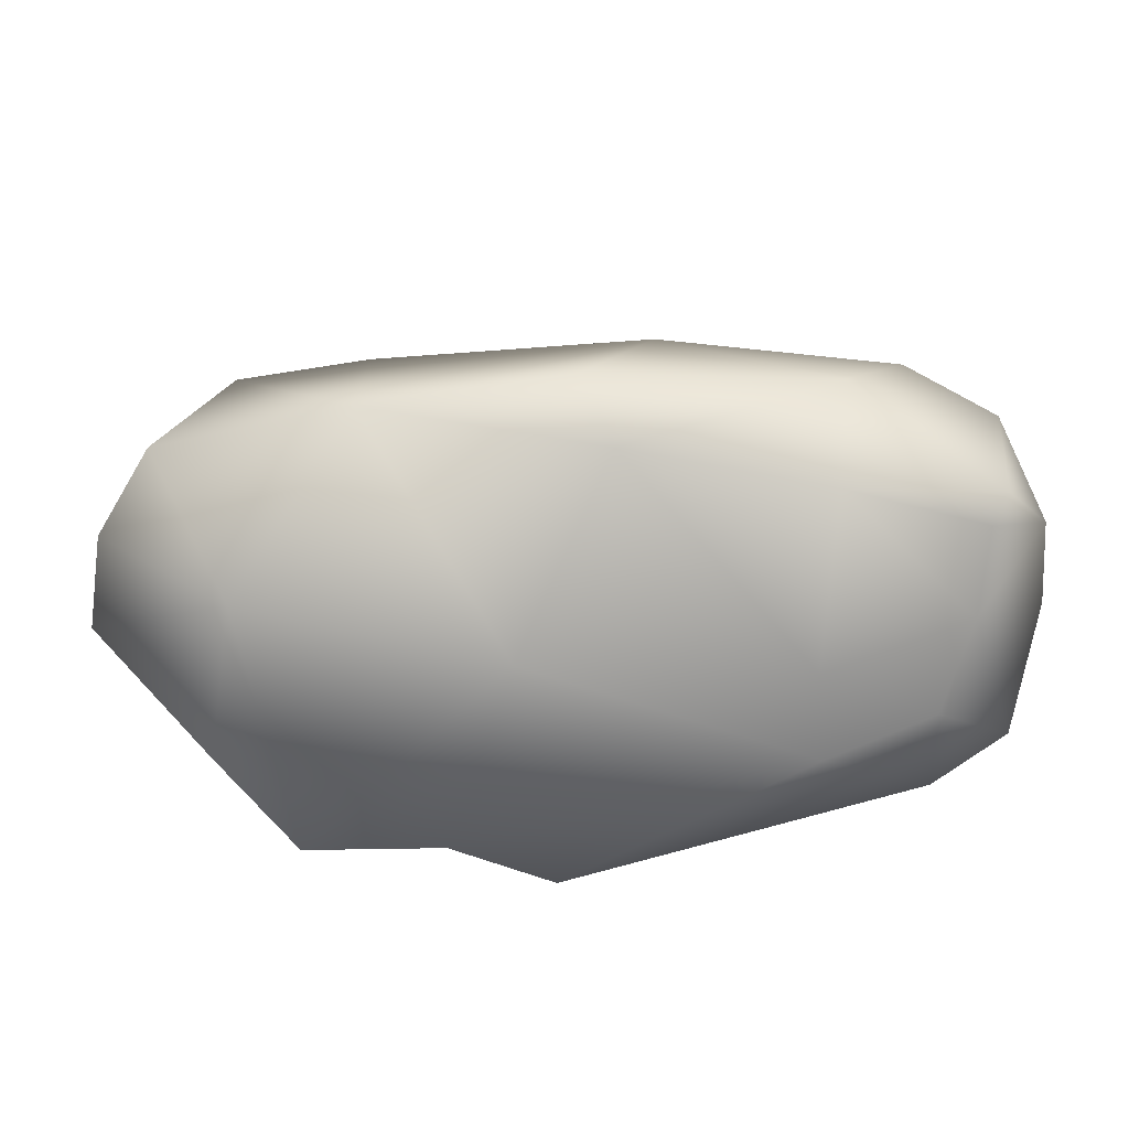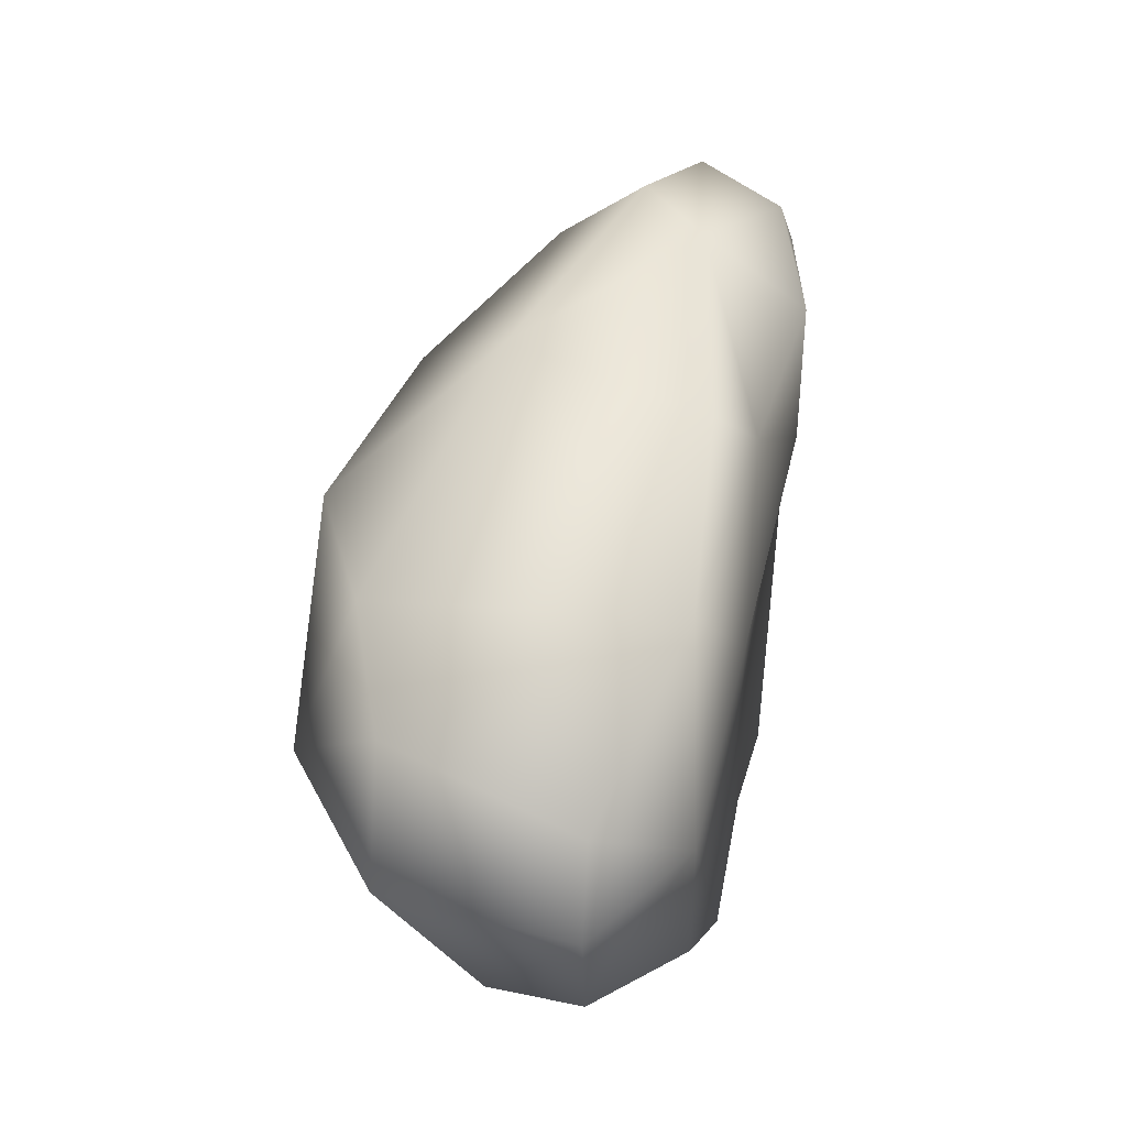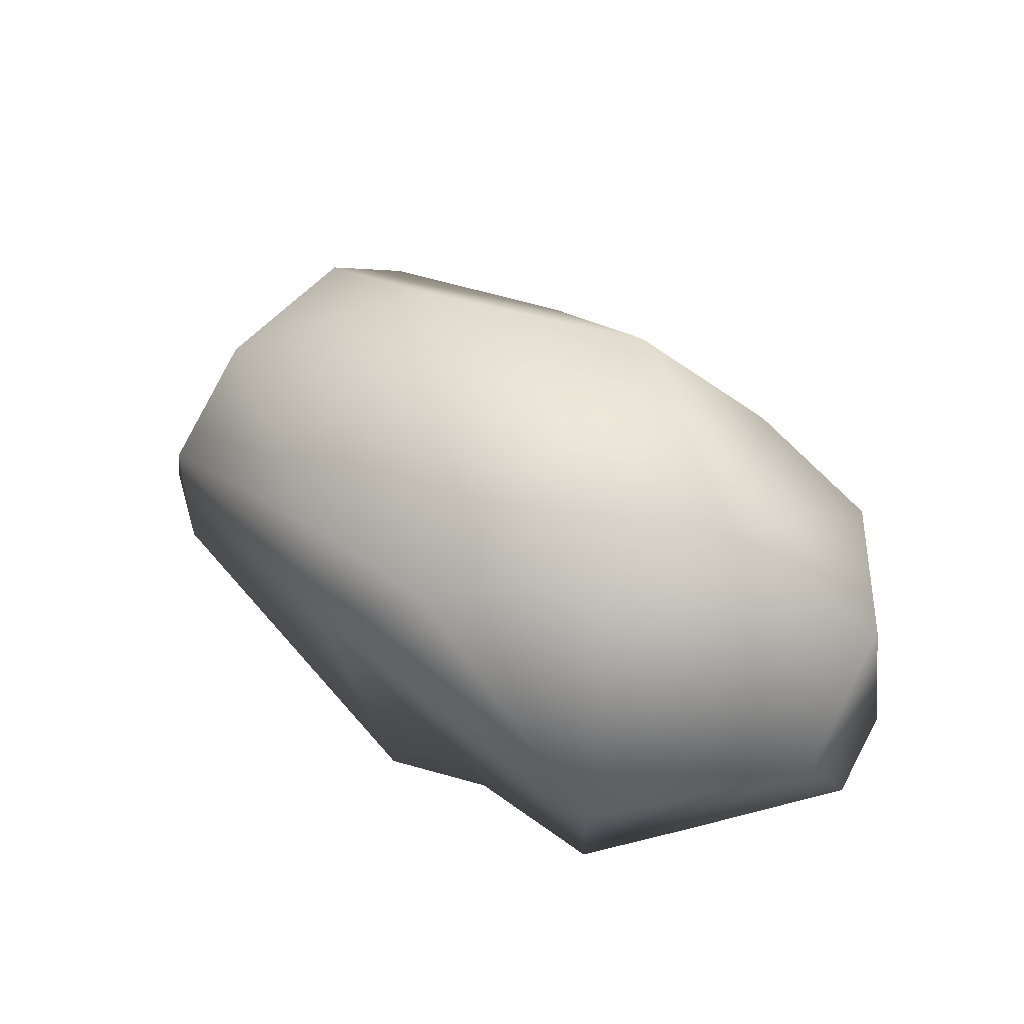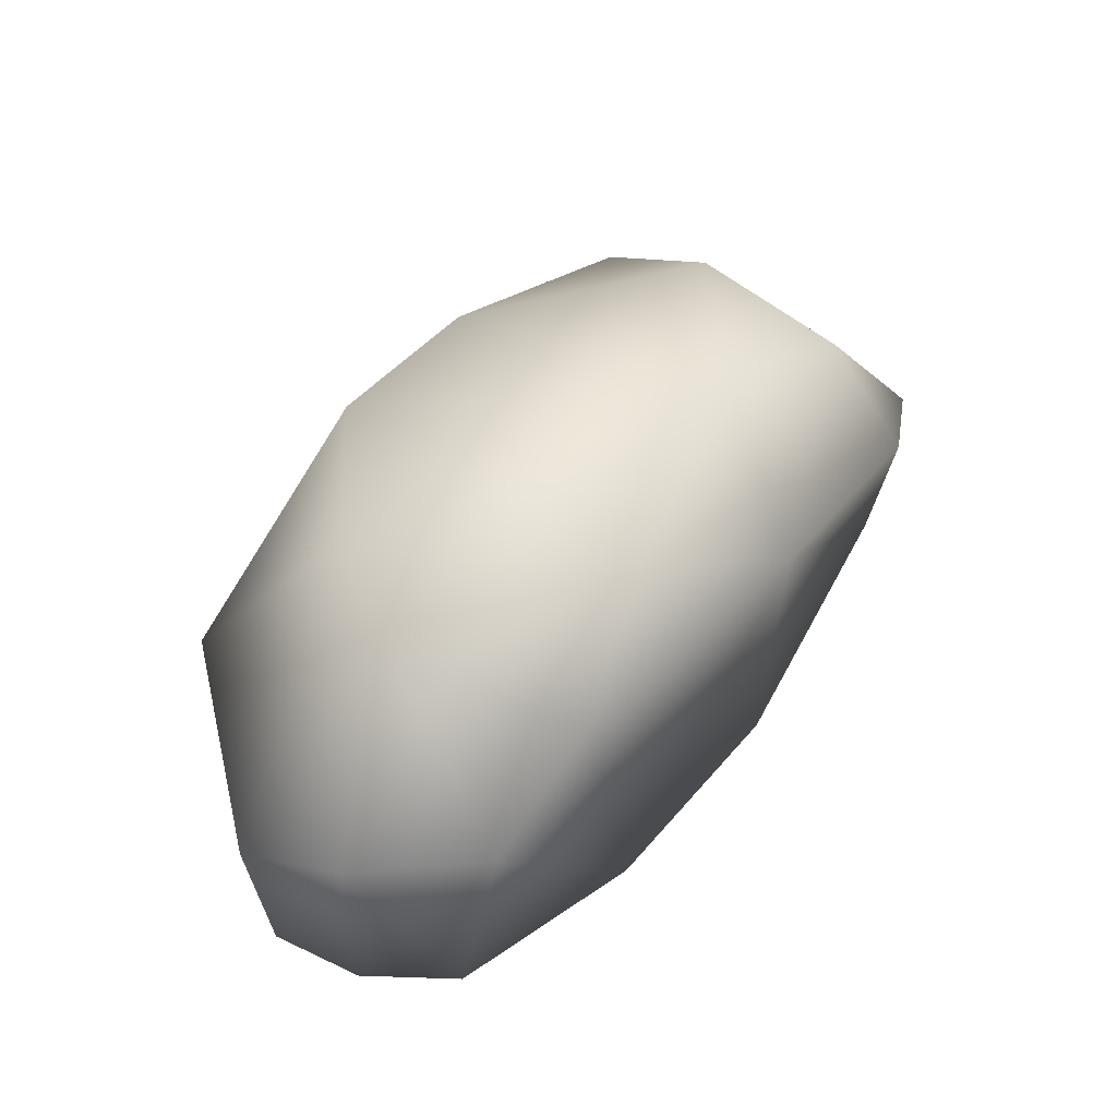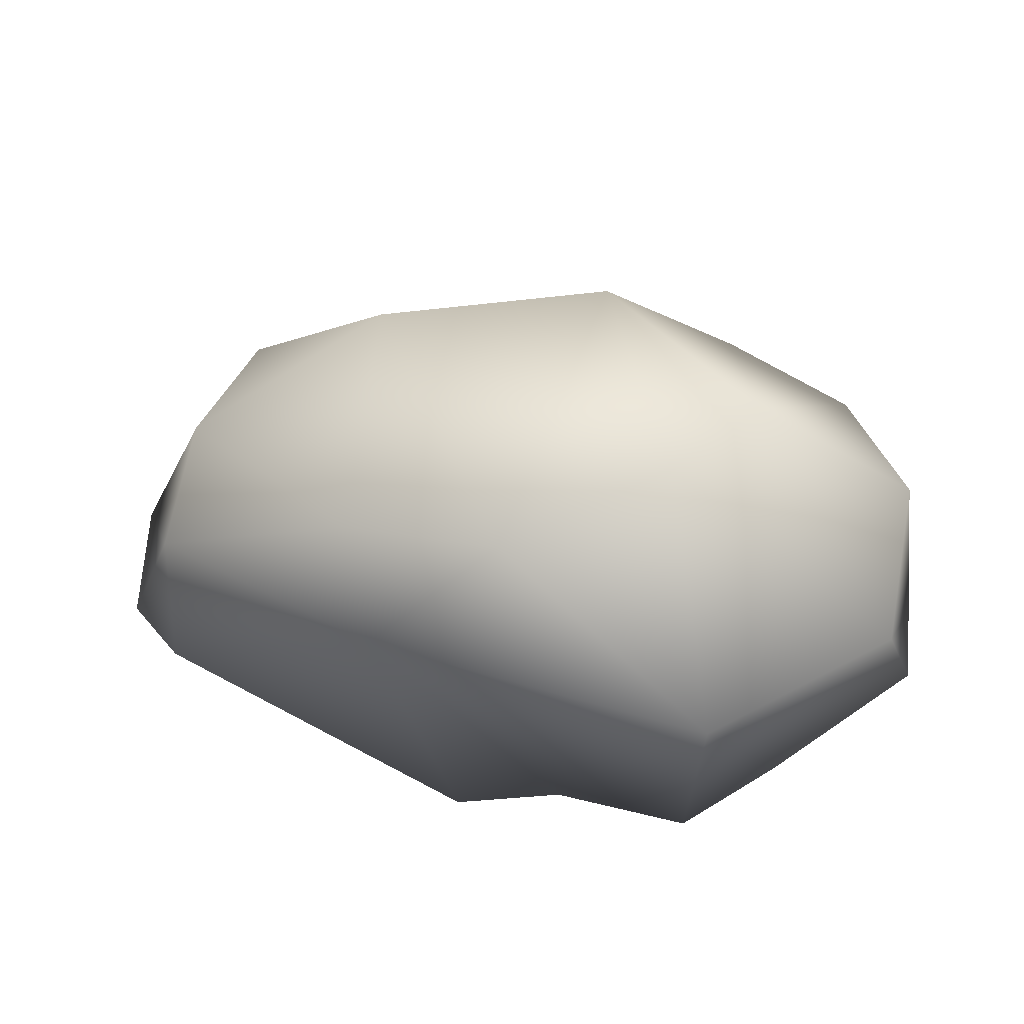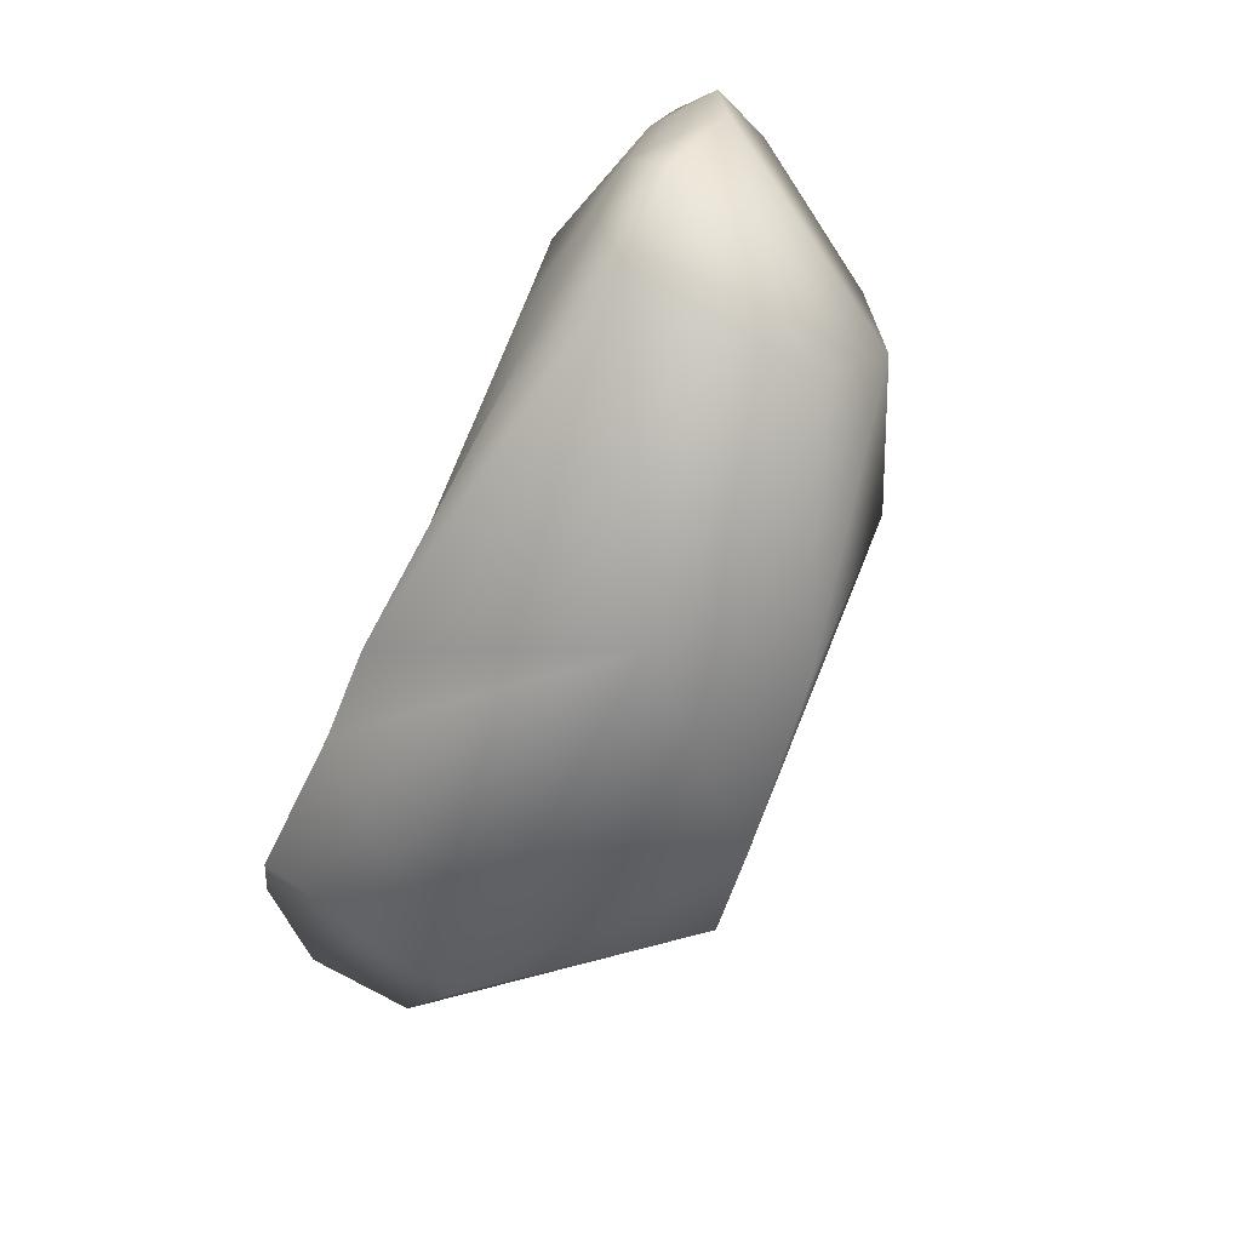
<metadata>
{"format":"obj","ext":"obj","renderer":"f3d","projection":"perspective","resolution":1024,"background":"white","views":[{"elev":-68.2,"azim":4.6,"up":"+Y"},{"elev":57.9,"azim":-78.9,"up":"+Z"},{"elev":56.5,"azim":-139.3,"up":"+Y"},{"elev":60.0,"azim":-51.0,"up":"+Y"},{"elev":41.5,"azim":-159.5,"up":"+Y"},{"elev":-67.6,"azim":63.9,"up":"+Z"}]}
</metadata>
<code>
v  3.885 0.643 -2.201
v  -0.3015 -0.0021 -2.74
v  0.8375 2.376 -2.668
v  3.77 2.645 -2.209
v  4.756 0.668 -1.649
v  3.931 3.435 -0.8862
v  5.209 1.082 -0.2951
v  5.232 1.004 0.6729
v  3.997 3.321 1.012
v  4.872 1.766 1.65
v  3.919 2.298 2.153
v  3.199 1.51 2.279
v  4.803 0.7648 1.134
v  1.226 3.387 2.351
v  0.3809 0.9891 2.74
v  -2.154 4.237 2.132
v  -1.992 0.7941 2.625
v  -3.686 3.652 2.176
v  -4.334 1.413 2.147
v  2.029 4.585 0.7295
v  -0.6484 5.009 1.628
v  -3.008 4.877 0.1862
v  -4.771 3.535 0.9725
v  -5.01 1.335 1.209
v  -5.004 2.357 -0.4093
v  -5.232 1.255 0.1631
v  -3.923 0.3351 -1.097
v  -3.35 2.296 -2.585
v  -3.069 0.1095 -2.168
v  -1.47 0.1041 -2.267
v  1.151 3.935 -2.436
v  -0.7442 4.24 -2.449
v  -2.316 4.752 -1.063
v  -3.535 0.4256 0.6411
v  0.6881 0.508 2.049
v  2.984 0.248 1.508
v  4.585 0.5781 0.8408
v  3.944 0.328 -1.192
v  4.384 0.4395 -0.1462
v  2.667 0.1296 -0.5221
v  2.675 0.2232 -1.591
v  -0.5622 0.2961 -0.2334
g rock2_low
f 1 2 3 4
f 4 5 1
f 4 6 7 5
f 8 7 6
f 9 10 8 6
f 10 9 11
f 12 13 10 11
f 8 10 13
f 12 11 14 15
f 14 16 17 15
f 18 19 17 16
f 14 11 9 20
f 14 20 21 16
f 18 16 22 23
f 22 16 21
f 23 24 19 18
f 25 26 24 23
f 27 26 25 28
f 28 29 27
f 30 29 28 3
f 3 2 30
f 20 9 6
f 4 3 31
f 3 28 32 31
f 6 4 31 20
f 22 33 25 23
f 28 25 33 32
f 32 21 20 31
f 21 32 33 22
f 34 24 26 27
f 19 24 34 17
f 17 35 15
f 35 36 12 15
f 37 8 13
f 13 12 36 37
f 38 39 40 41
f 8 37 39 7
f 5 7 39 38
f 29 42 34 27
f 29 30 42
f 42 35 17 34
f 2 1 41 30
f 35 42 40 36
f 38 1 5
f 41 1 38
f 36 40 39 37
f 41 40 42 30

</code>
